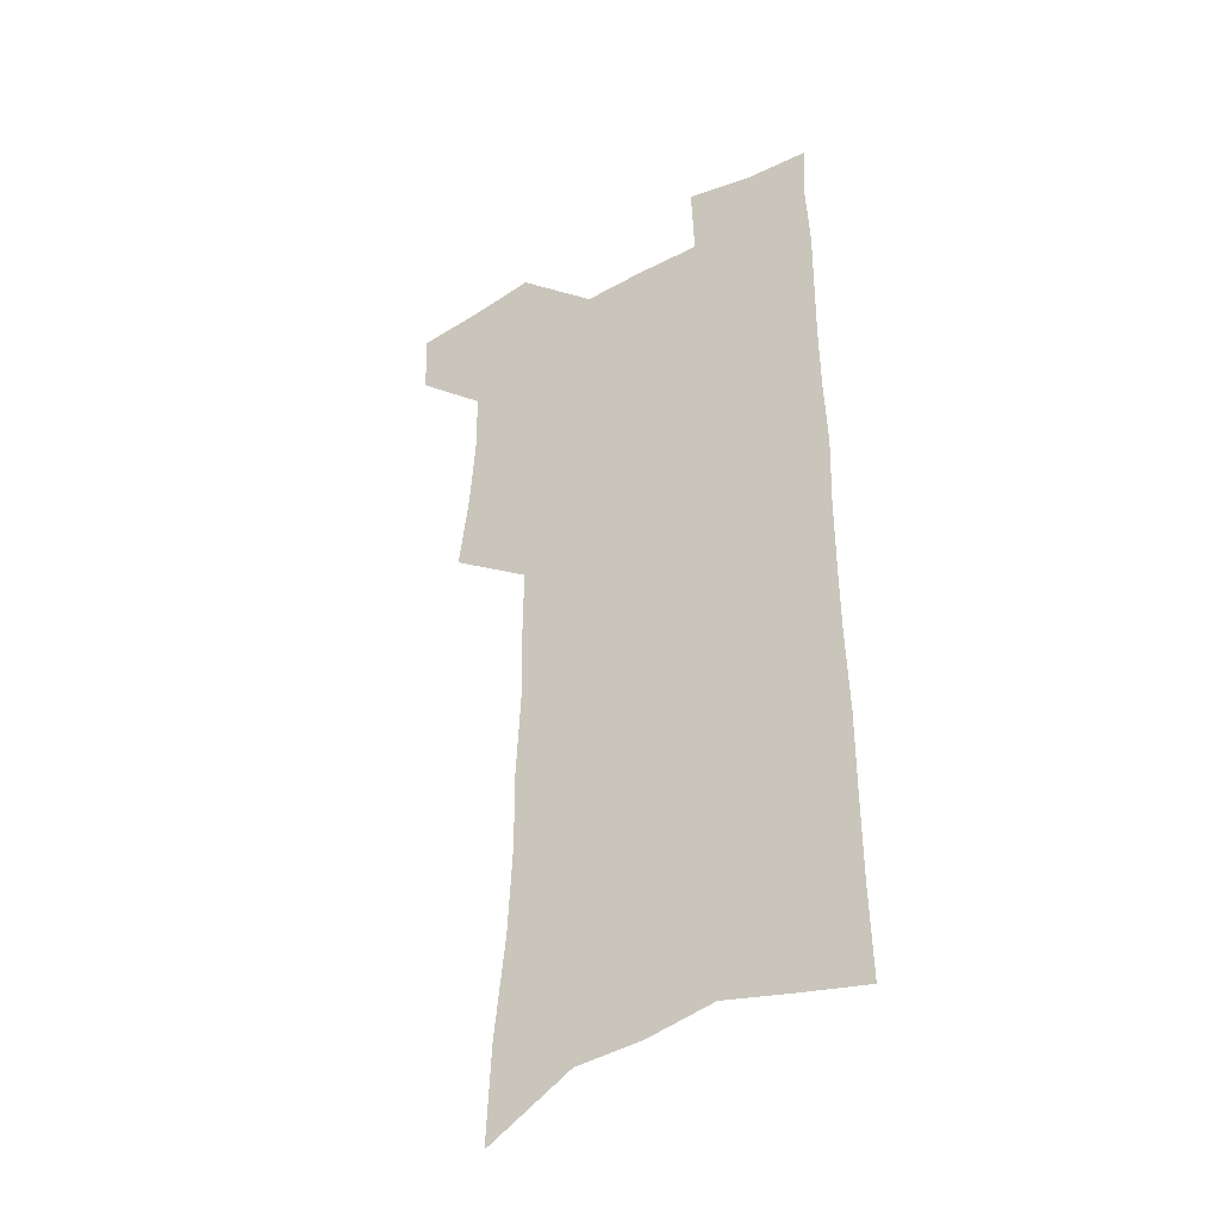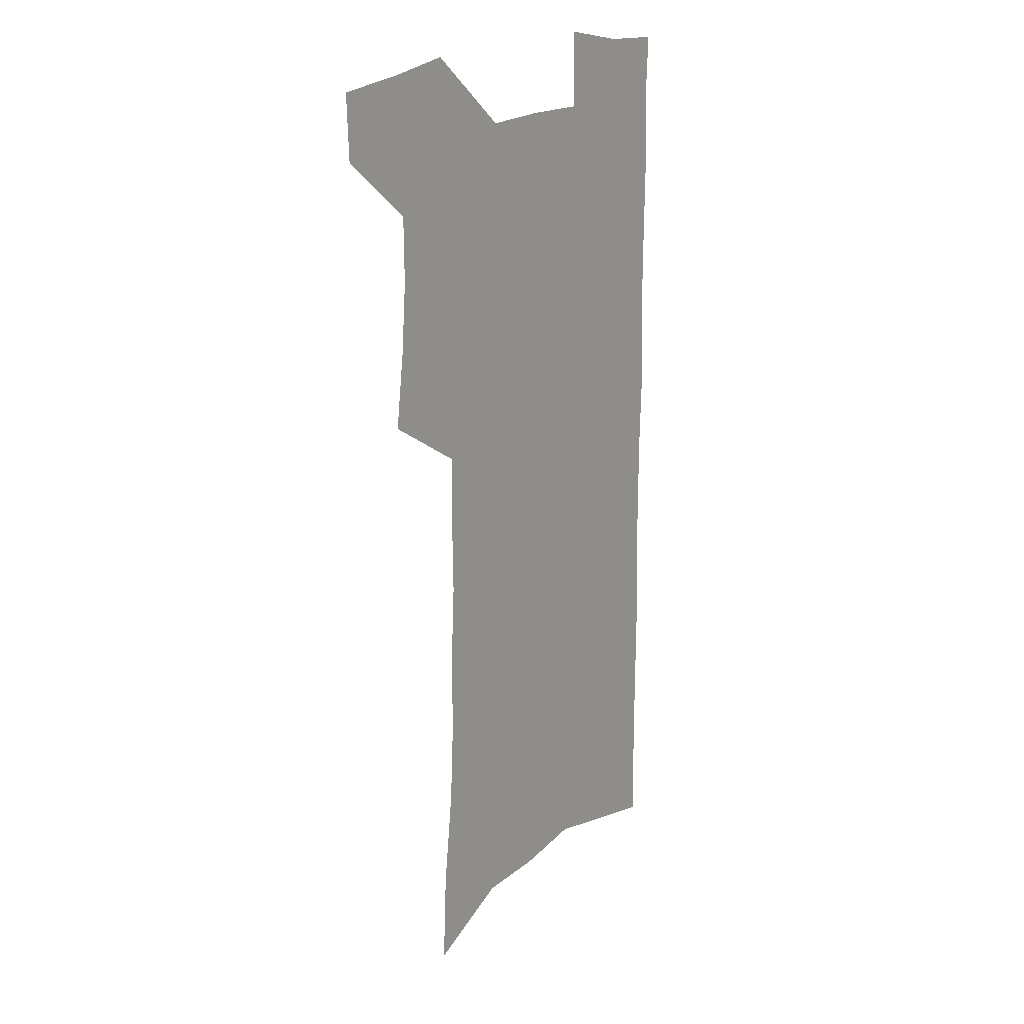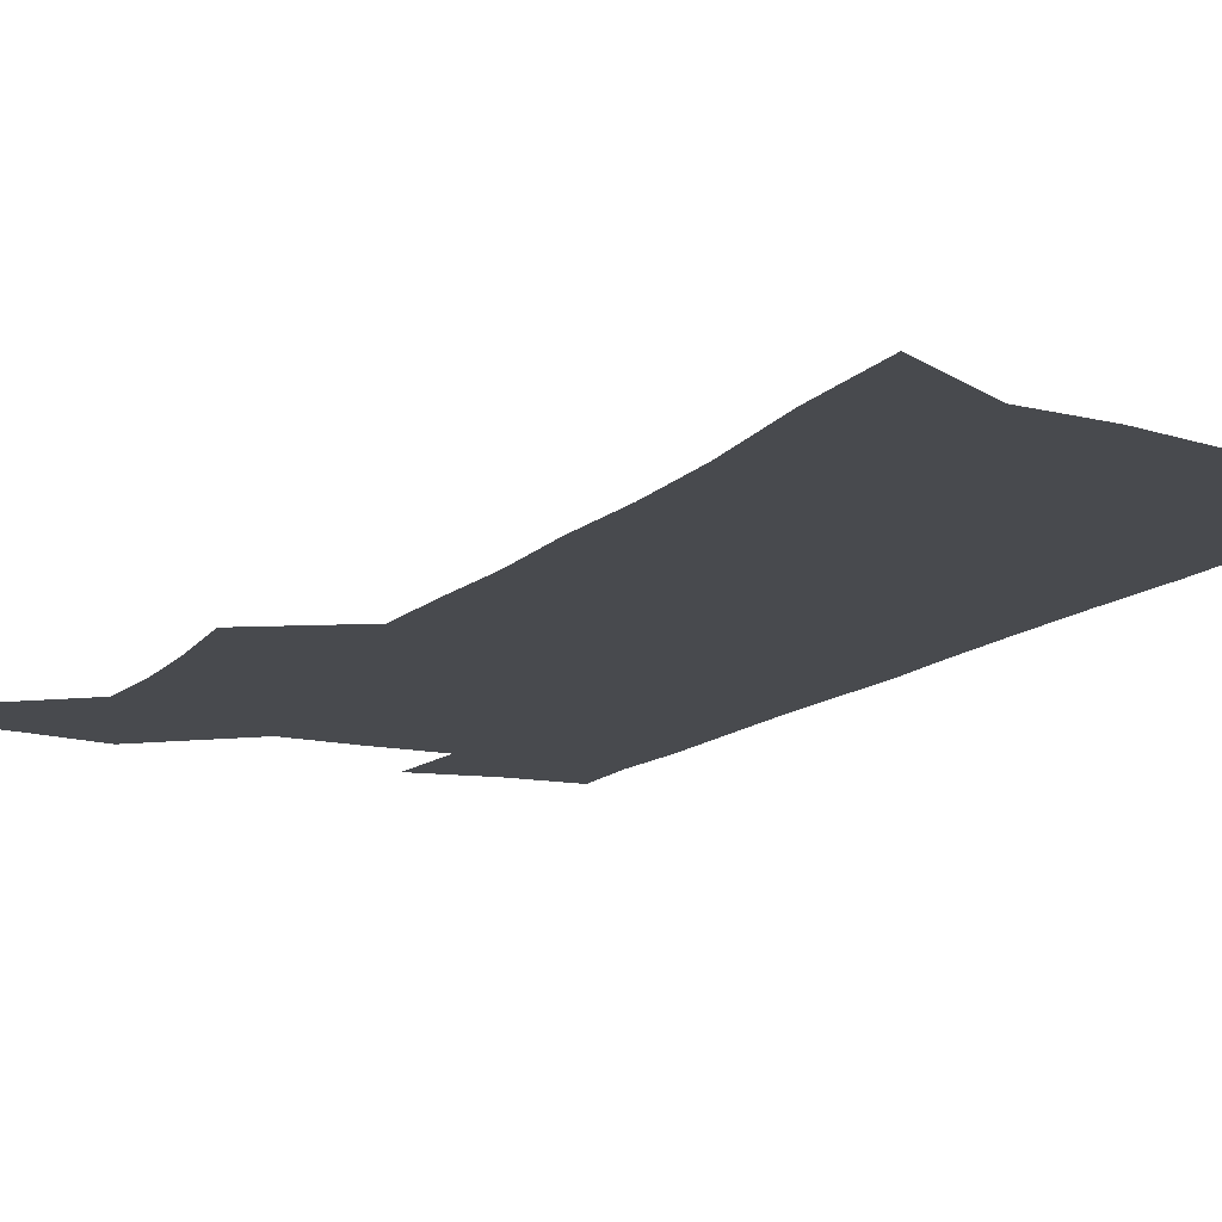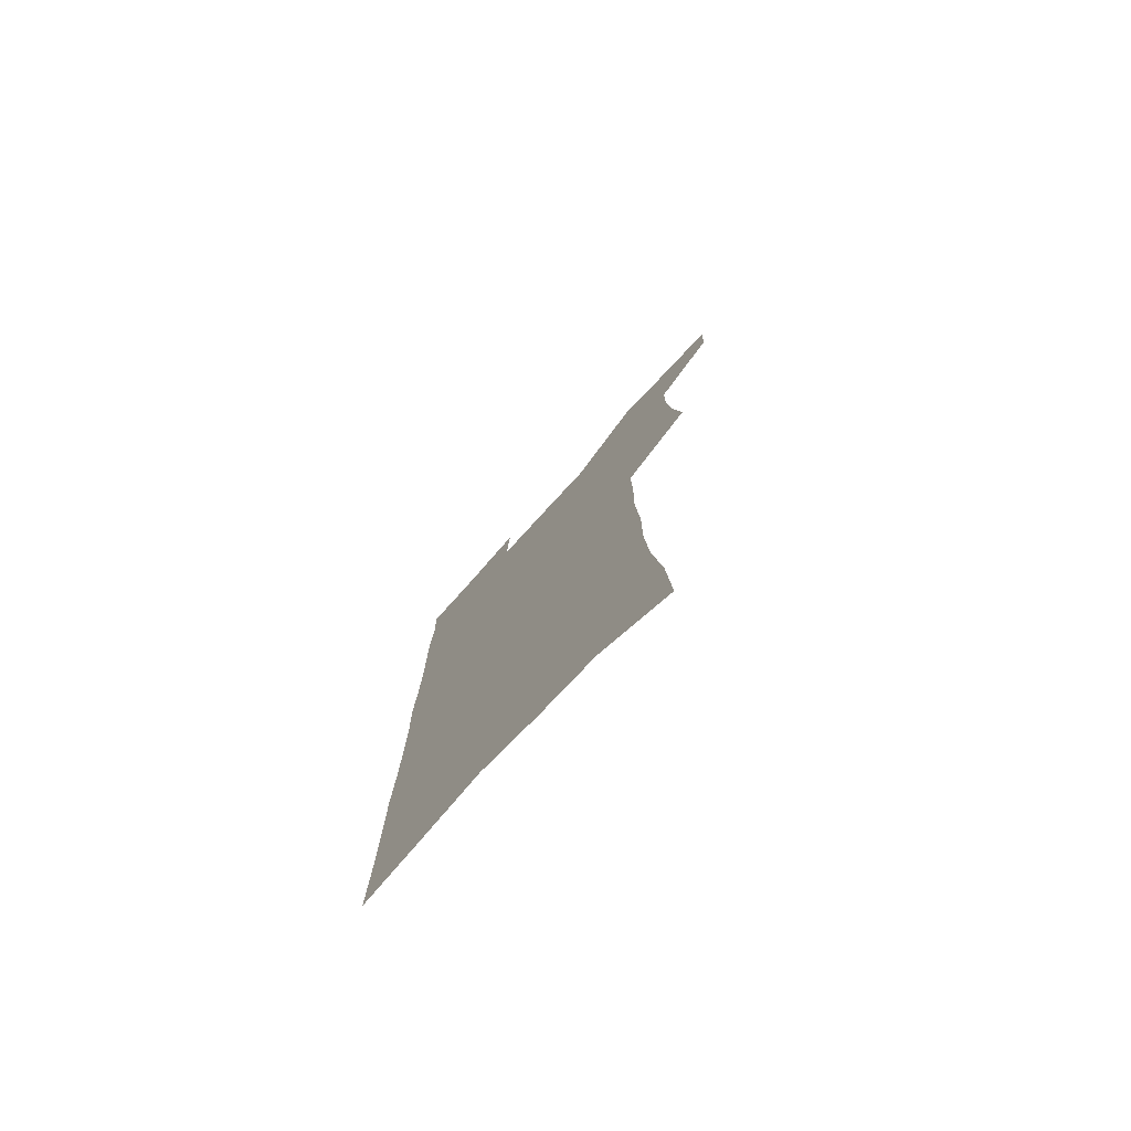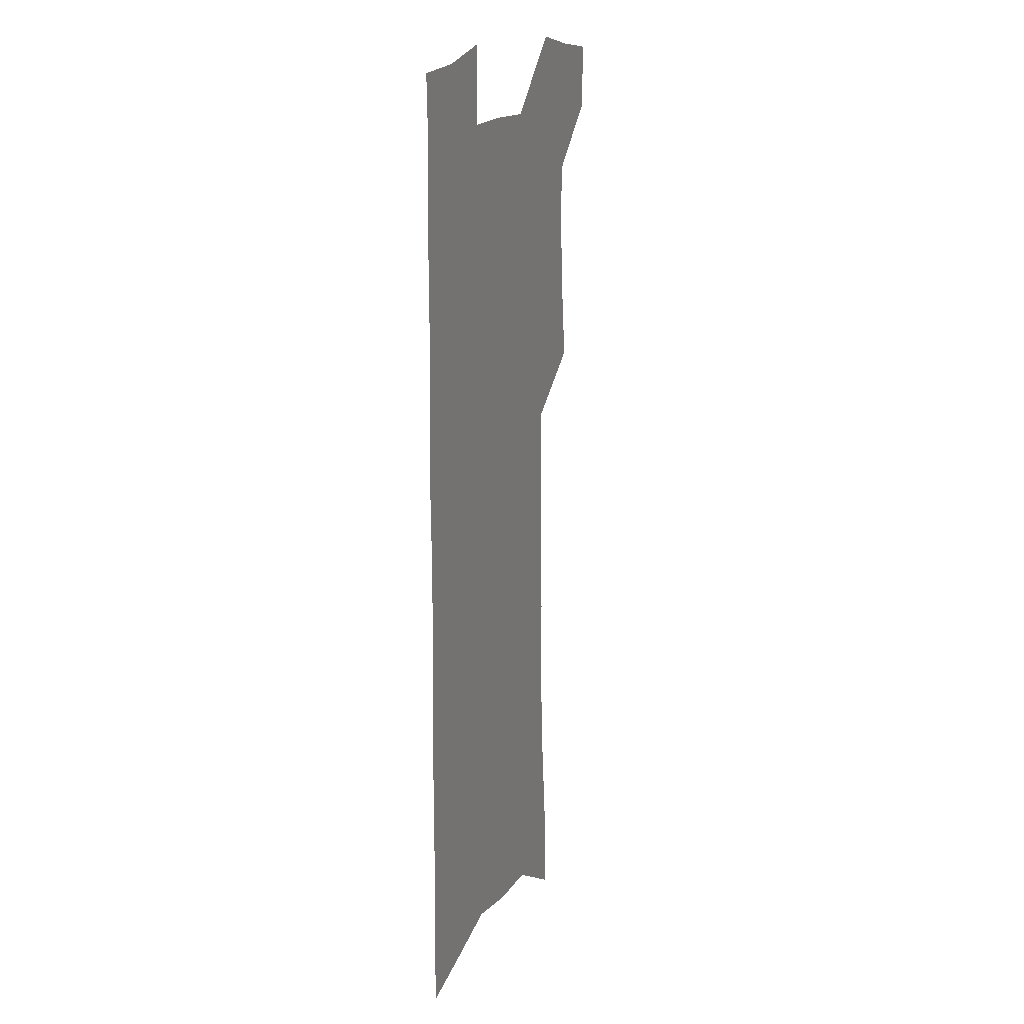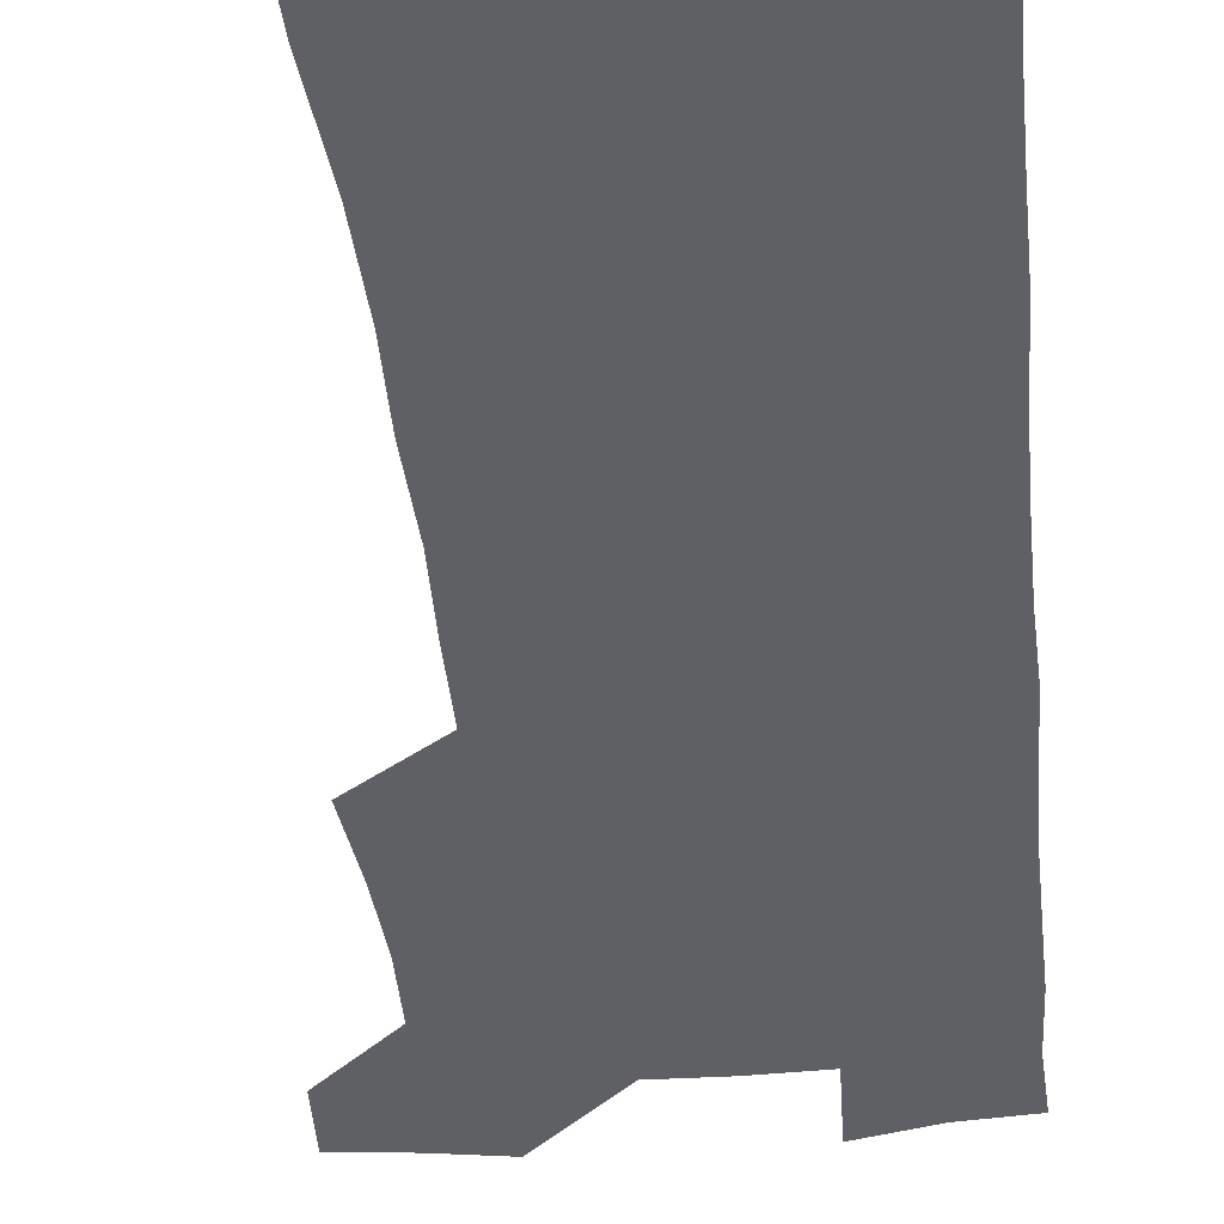
<metadata>
{"format":"obj","ext":"obj","renderer":"f3d","projection":"perspective","resolution":1024,"background":"white","views":[{"elev":-39.0,"azim":33.6,"up":"+Y"},{"elev":20.6,"azim":-50.4,"up":"+Y"},{"elev":-12.9,"azim":-27.5,"up":"+Z"},{"elev":-77.8,"azim":-132.5,"up":"+Y"},{"elev":16.9,"azim":109.6,"up":"+Y"},{"elev":-44.4,"azim":5.7,"up":"+Z"}]}
</metadata>
<code>
v 487 531.5 0
v 486.1 558.9 0
v 511.3 415.8 0
v 515.2 447.7 0
v 517.5 477.4 0
v 517.3 505.3 0
v 518.5 532.8 0
v 513.9 562 0
v 535.8 144.9 0
v 537.7 185.2 0
v 542.3 227.5 0
v 544.1 263.9 0
v 543.8 296.4 0
v 545.6 331.4 0
v 545.2 362.4 0
v 545.4 393.3 0
v 547.1 424.2 0
v 547.7 452.7 0
v 548.4 480.5 0
v 550.2 507.7 0
v 546.9 535.1 0
v 541.1 566.6 0
v 571.9 165.2 0
v 574.2 206.1 0
v 575 242 0
v 575 274.9 0
v 574 305.5 0
v 575.5 339.6 0
v 576.2 371 0
v 576.6 400.5 0
v 576.4 428.2 0
v 577.2 456.2 0
v 576.9 482.6 0
v 576.9 508.8 0
v 575.8 535.5 0
v 600.2 167 0
v 602.7 214.8 0
v 602.8 248.3 0
v 602.3 279.5 0
v 602.8 313.3 0
v 602.9 344.2 0
v 603.1 374.2 0
v 603.1 402.5 0
v 603.4 430.5 0
v 603.6 457.5 0
v 603.9 483.8 0
v 603.6 509.4 0
v 602.8 536.5 0
v 629 172.7 0
v 629.1 214.1 0
v 629.3 248.1 0
v 628.9 282.1 0
v 629.1 312.5 0
v 628.9 344.9 0
v 628.9 374.3 0
v 629.1 402.6 0
v 629.3 430.2 0
v 629.5 457.3 0
v 629.6 483.6 0
v 629.8 509.6 0
v 630 536 0
v 628.9 568.5 0
v 657.9 166.4 0
v 656.3 210.2 0
v 657.2 242.2 0
v 655.9 278.4 0
v 655.5 310.9 0
v 655.5 341.9 0
v 655.3 371.9 0
v 655.3 400.8 0
v 655.7 428.6 0
v 655.9 456 0
v 656 482.9 0
v 655.7 509.3 0
v 656.8 534.7 0
v 658.1 562.5 0
v 687.3 160.5 0
v 686.5 199.3 0
v 686.4 234.2 0
v 686.5 267.9 0
v 685.5 302 0
v 685.2 334 0
v 685.2 364.7 0
v 686.1 393.8 0
v 684.9 424 0
v 684.6 452.7 0
v 684.8 480.2 0
v 685.1 507.4 0
v 683.7 534.6 0
v 684.8 560.8 0
f 6 7 1
f 1 7 2
f 7 8 2
f 16 17 3
f 3 17 4
f 17 18 4
f 4 18 5
f 18 19 5
f 5 19 6
f 19 20 6
f 6 20 7
f 20 21 7
f 7 21 8
f 21 22 8
f 9 23 10
f 23 24 10
f 10 24 11
f 24 25 11
f 11 25 12
f 25 26 12
f 12 26 13
f 26 27 13
f 13 27 14
f 27 28 14
f 14 28 15
f 28 29 15
f 15 29 16
f 29 30 16
f 16 30 17
f 30 31 17
f 17 31 18
f 31 32 18
f 18 32 19
f 32 33 19
f 19 33 20
f 33 34 20
f 20 34 21
f 34 35 21
f 21 35 22
f 23 36 24
f 36 37 24
f 24 37 25
f 37 38 25
f 25 38 26
f 38 39 26
f 26 39 27
f 39 40 27
f 27 40 28
f 40 41 28
f 28 41 29
f 41 42 29
f 29 42 30
f 42 43 30
f 30 43 31
f 43 44 31
f 31 44 32
f 44 45 32
f 32 45 33
f 45 46 33
f 33 46 34
f 46 47 34
f 34 47 35
f 47 48 35
f 36 49 37
f 49 50 37
f 37 50 38
f 50 51 38
f 38 51 39
f 51 52 39
f 39 52 40
f 52 53 40
f 40 53 41
f 53 54 41
f 41 54 42
f 54 55 42
f 42 55 43
f 55 56 43
f 43 56 44
f 56 57 44
f 44 57 45
f 57 58 45
f 45 58 46
f 58 59 46
f 46 59 47
f 59 60 47
f 47 60 48
f 60 61 48
f 49 63 50
f 63 64 50
f 50 64 51
f 64 65 51
f 51 65 52
f 65 66 52
f 52 66 53
f 66 67 53
f 53 67 54
f 67 68 54
f 54 68 55
f 68 69 55
f 55 69 56
f 69 70 56
f 56 70 57
f 70 71 57
f 57 71 58
f 71 72 58
f 58 72 59
f 72 73 59
f 59 73 60
f 73 74 60
f 60 74 61
f 74 75 61
f 61 75 62
f 75 76 62
f 63 77 64
f 77 78 64
f 64 78 65
f 78 79 65
f 65 79 66
f 79 80 66
f 66 80 67
f 80 81 67
f 67 81 68
f 81 82 68
f 68 82 69
f 82 83 69
f 69 83 70
f 83 84 70
f 70 84 71
f 84 85 71
f 71 85 72
f 85 86 72
f 72 86 73
f 86 87 73
f 73 87 74
f 87 88 74
f 74 88 75
f 88 89 75
f 75 89 76
f 89 90 76

</code>
